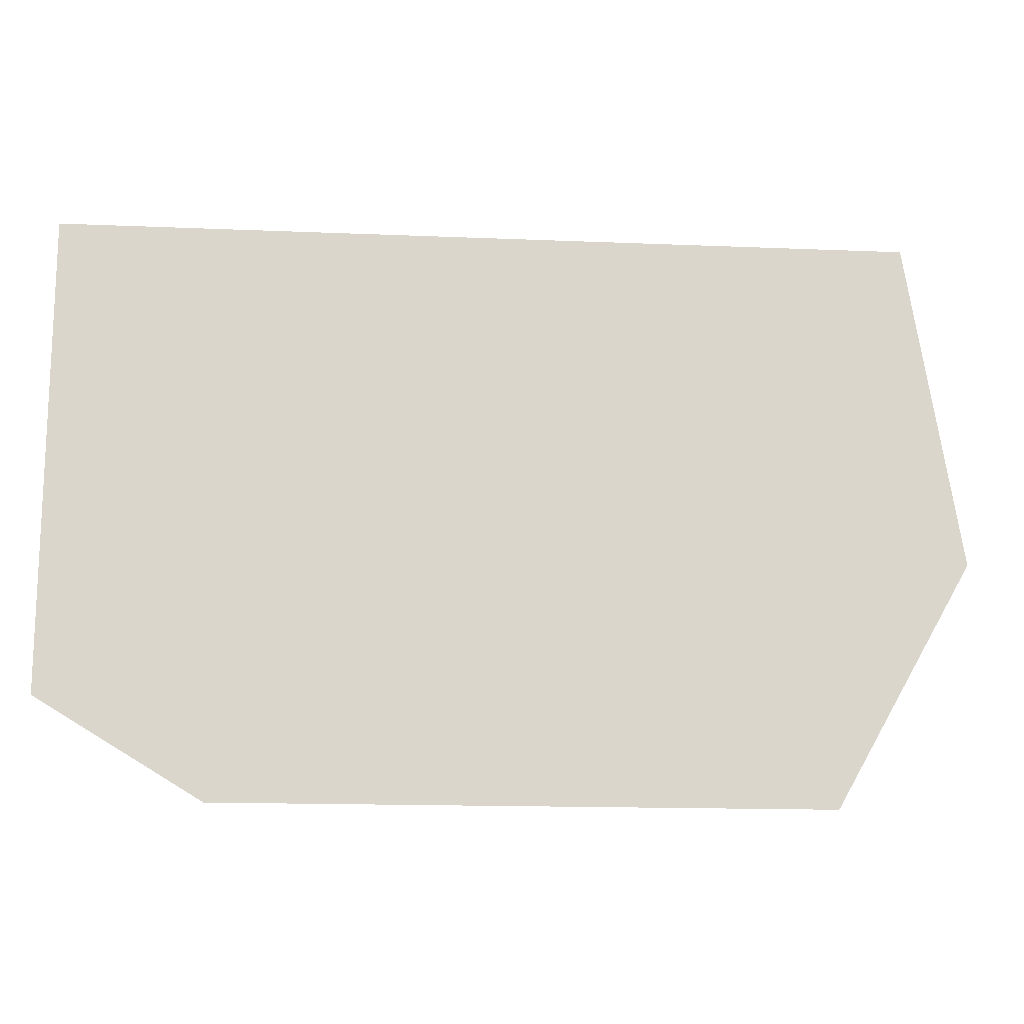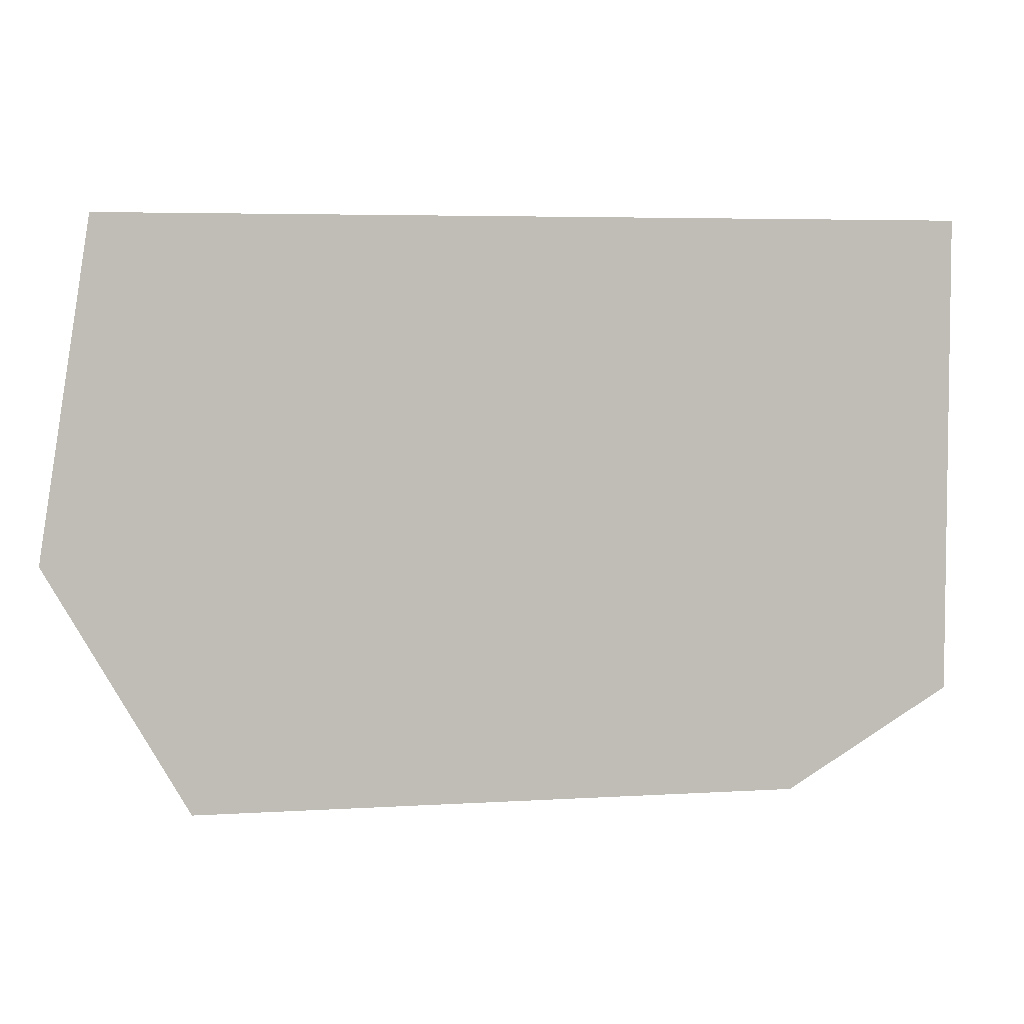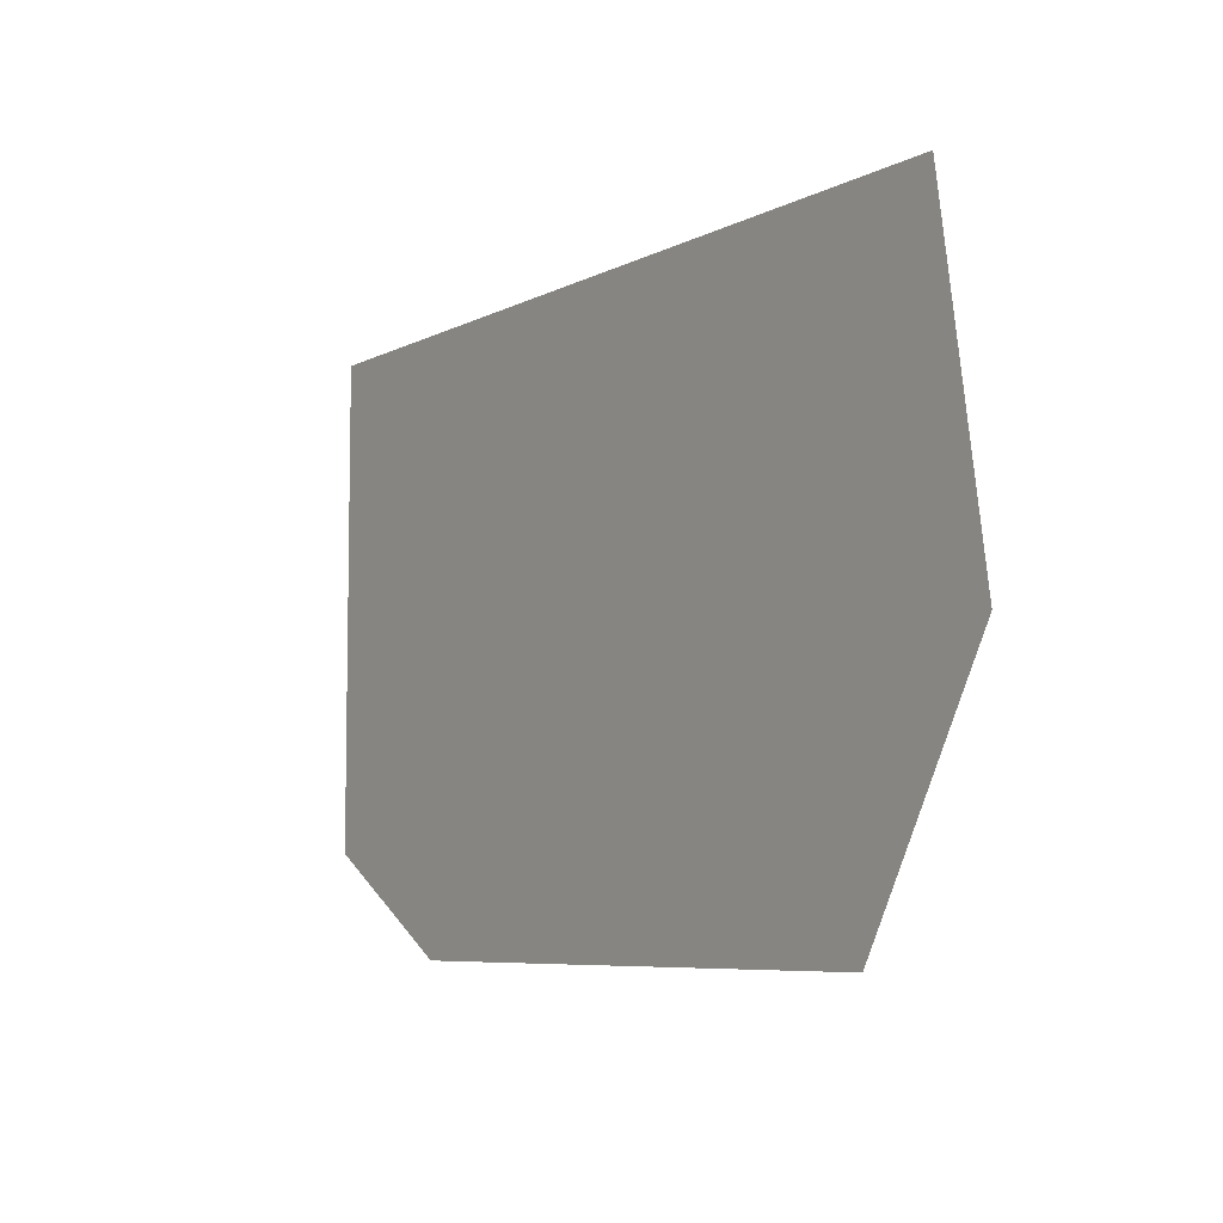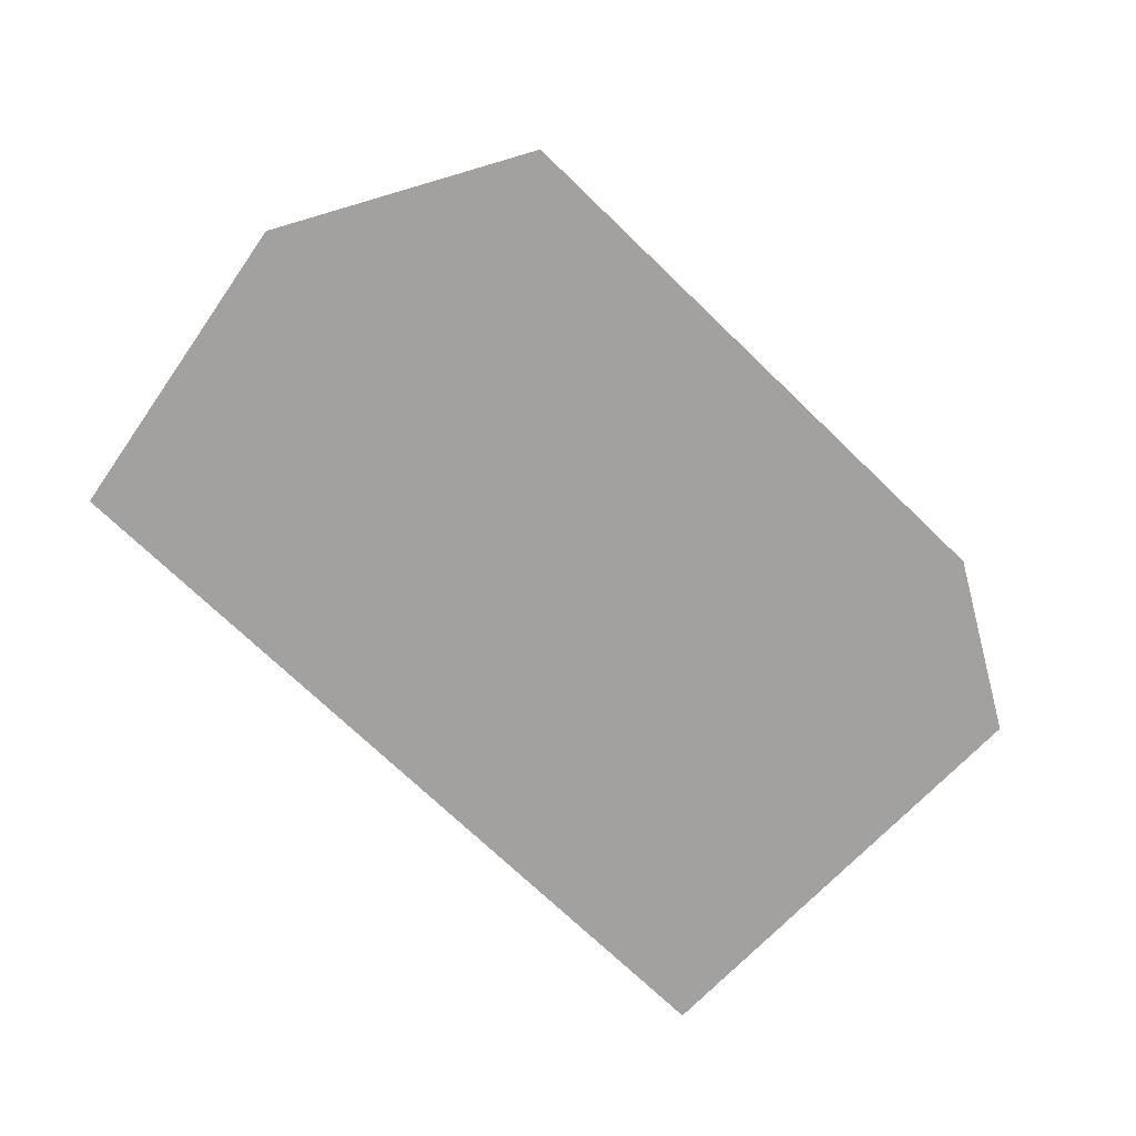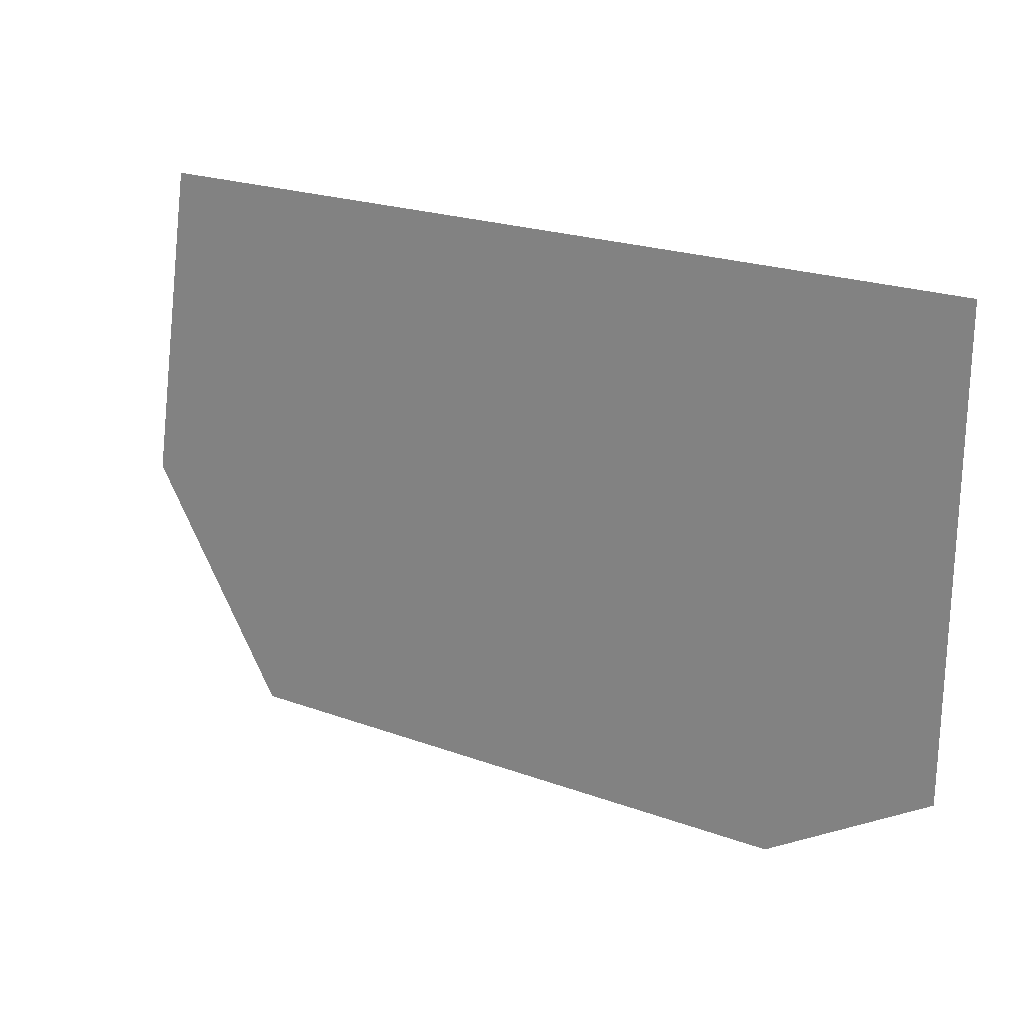
<metadata>
{"format":"obj","ext":"obj","renderer":"f3d","projection":"perspective","resolution":1024,"background":"white","views":[{"elev":-15.3,"azim":175.1,"up":"+Y"},{"elev":4.8,"azim":-11.4,"up":"+Y"},{"elev":-6.9,"azim":-124.3,"up":"+Y"},{"elev":-72.3,"azim":-43.9,"up":"+Z"},{"elev":22.1,"azim":32.5,"up":"+Y"}]}
</metadata>
<code>
g backTr_geo
v 0.779 0.4945 -0.06144
v -0.779 -0.07634 -0.06144
v -0.6899 0.4931 -0.06144
v 0.7789 -0.3237 -0.06144
v -0.5396 -0.4945 -0.06144
v 0.4962 -0.4943 -0.06144
g backTr_geo_0
f 3 2 1
f 2 4 1
f 2 5 4
f 5 6 4

</code>
